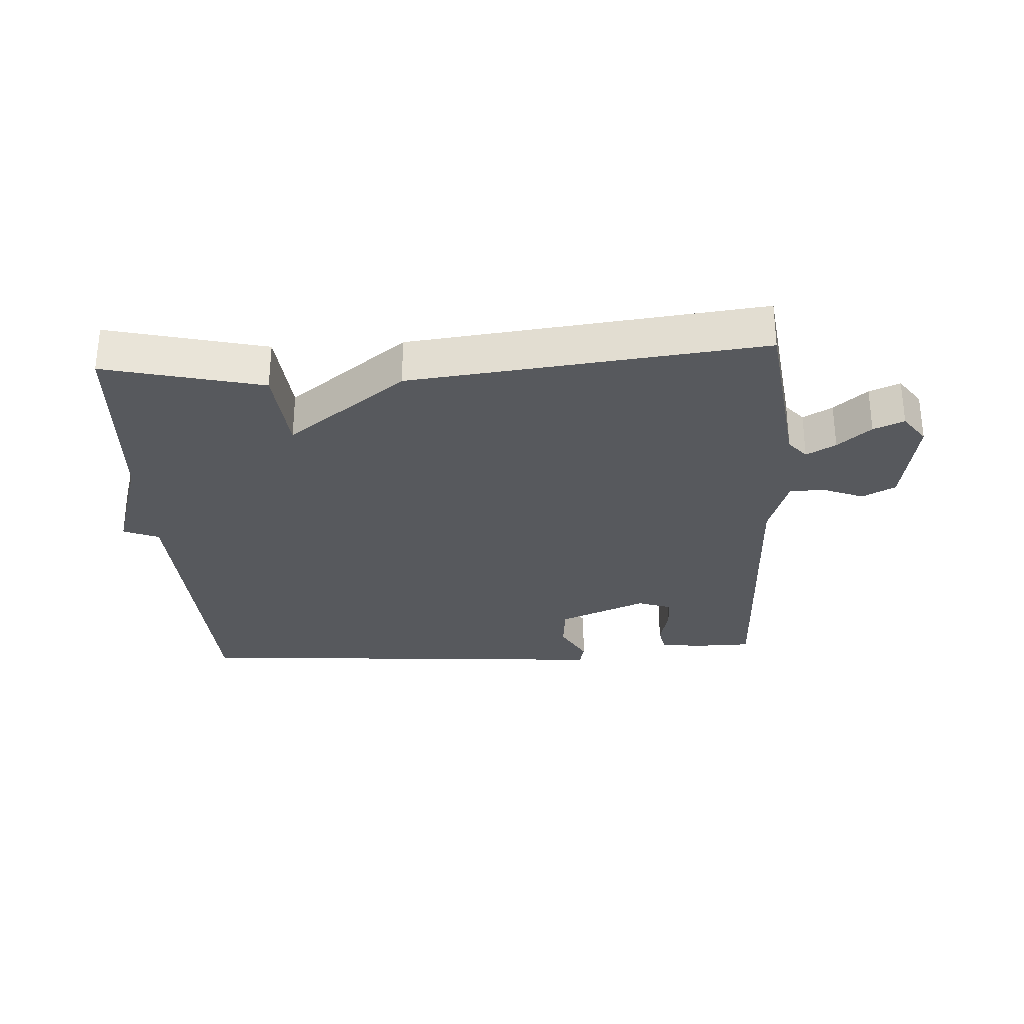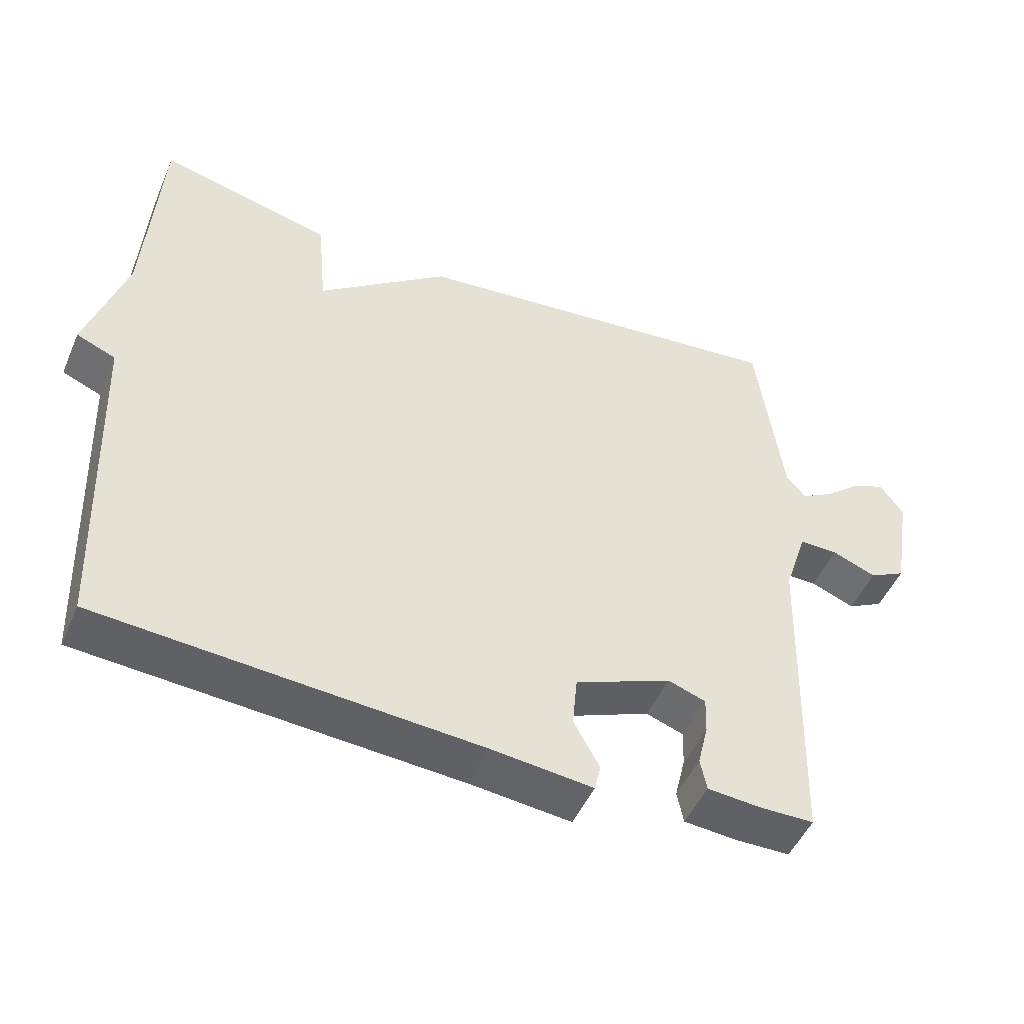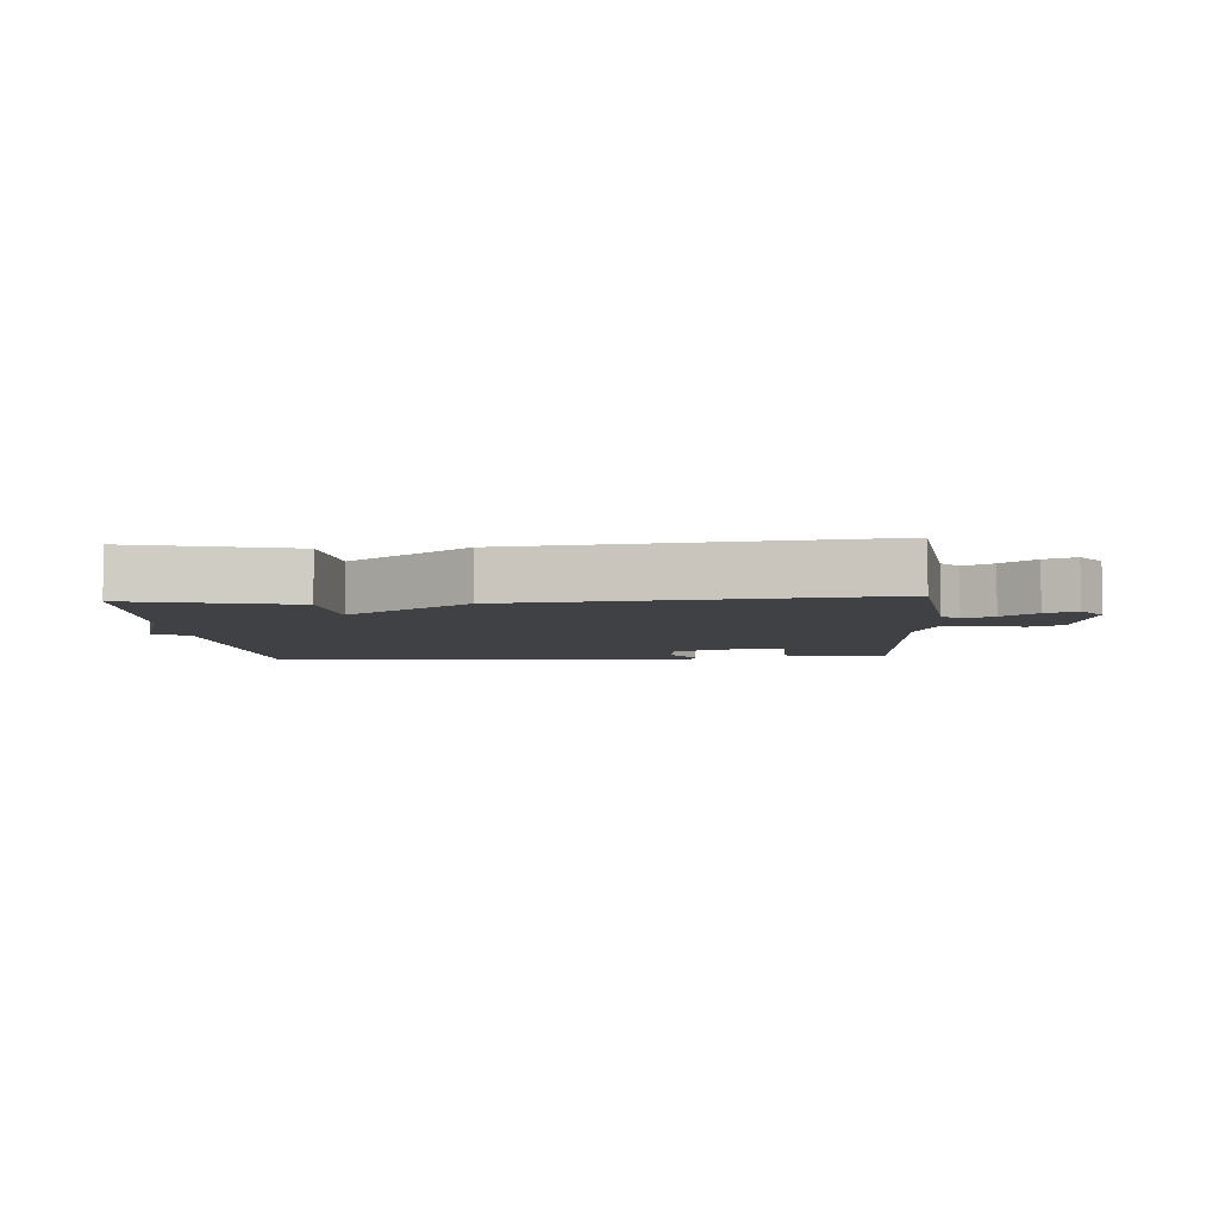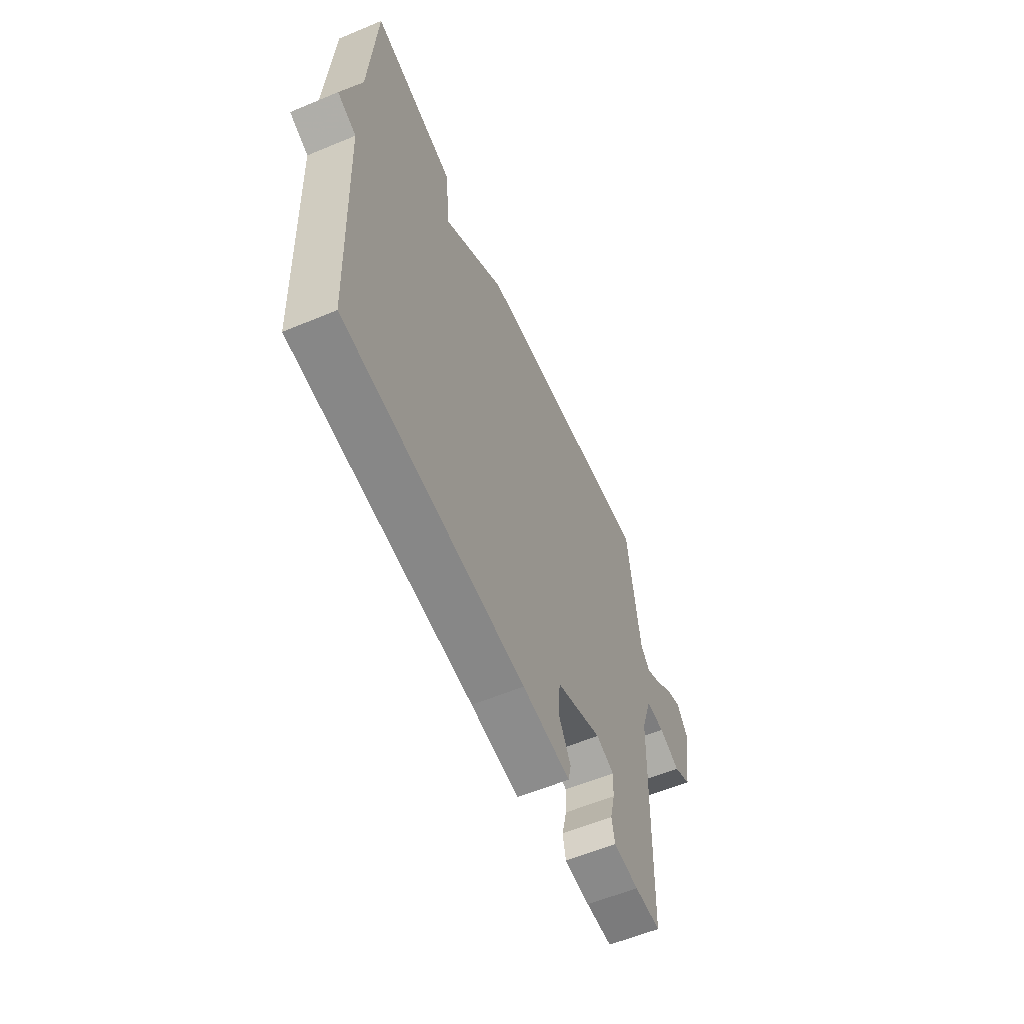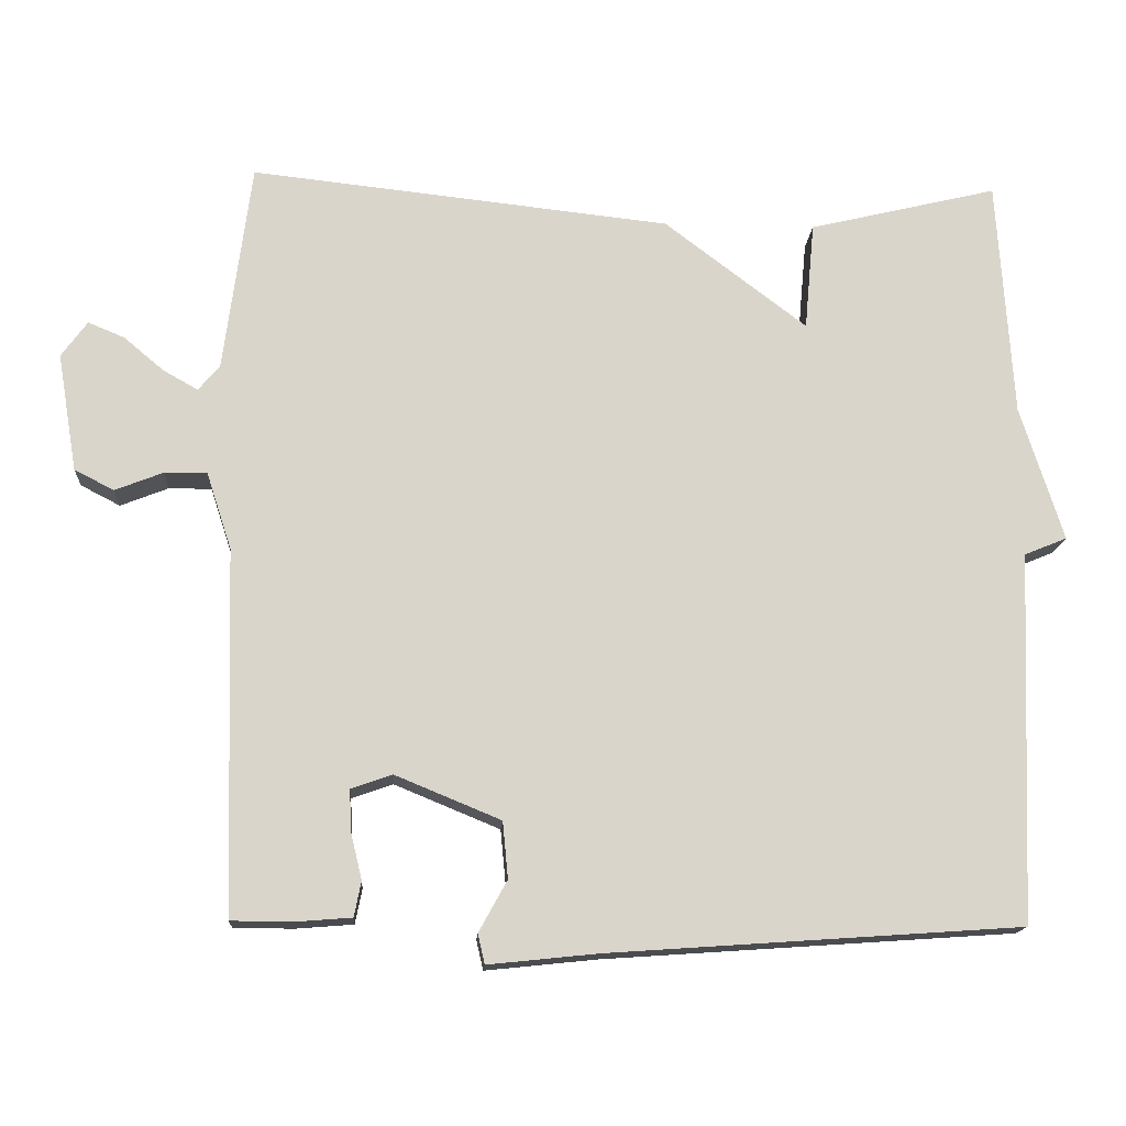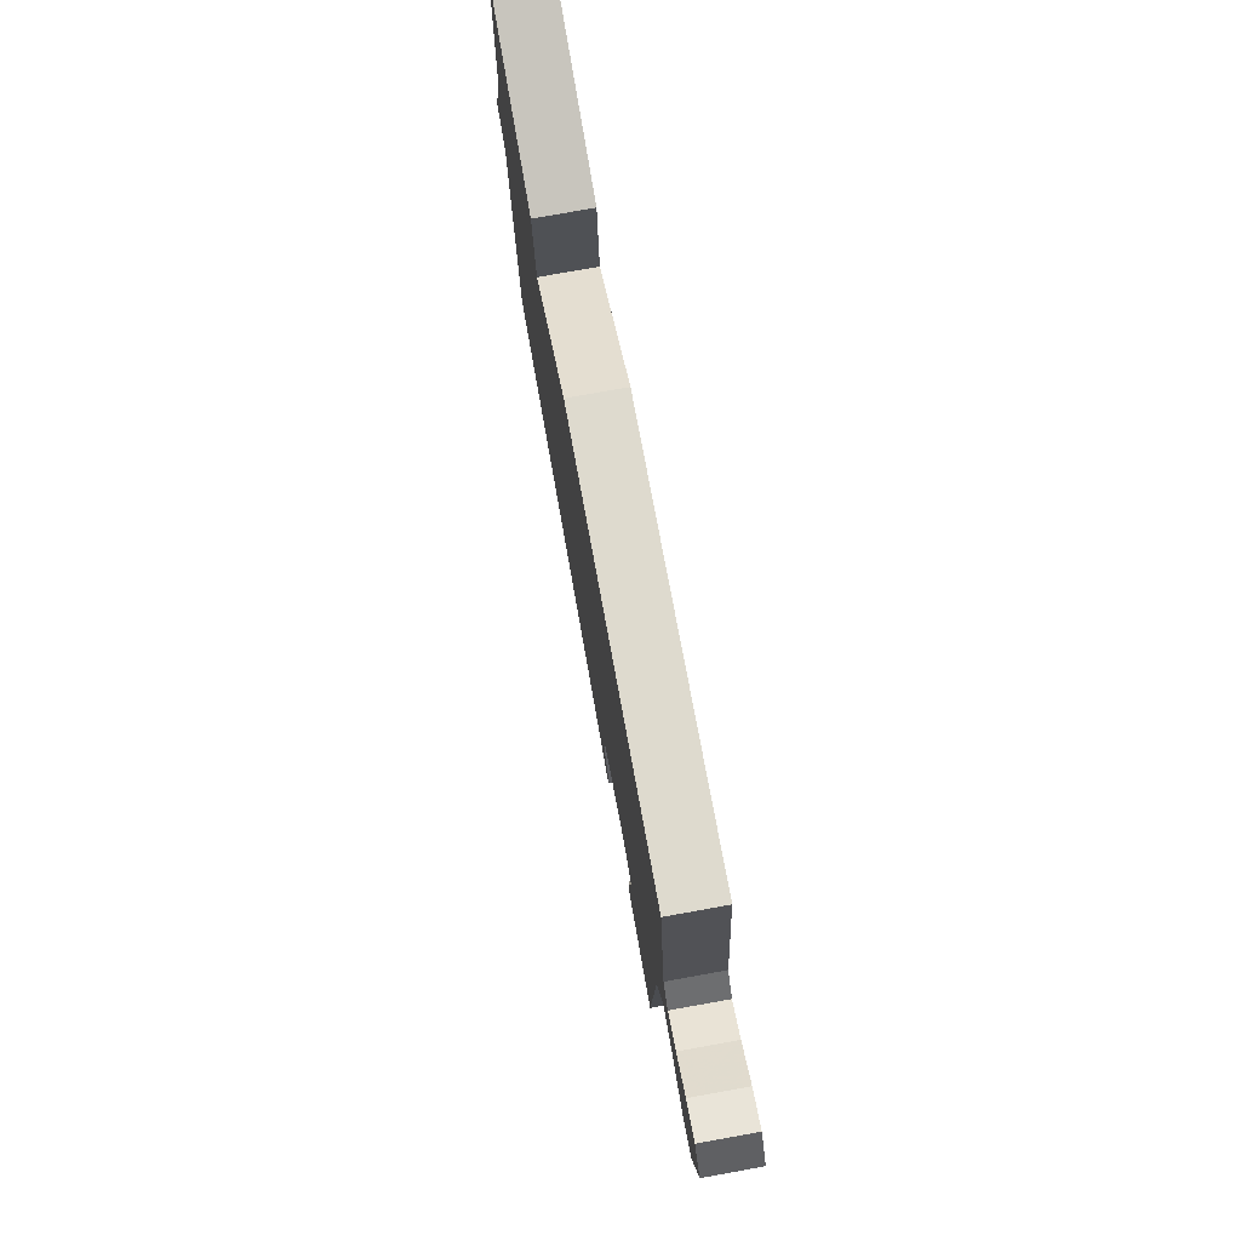
<metadata>
{"format":"obj","ext":"obj","renderer":"f3d","projection":"perspective","resolution":1024,"background":"white","views":[{"elev":-29.6,"azim":3.5,"up":"+Y"},{"elev":-49.1,"azim":-23.0,"up":"+Z"},{"elev":-5.3,"azim":3.9,"up":"+Y"},{"elev":-59.1,"azim":-66.8,"up":"+Z"},{"elev":-15.2,"azim":176.5,"up":"+Z"},{"elev":77.0,"azim":79.8,"up":"+Z"}]}
</metadata>
<code>
v 0.5 0.07 0.5
v 0.536 0.07 0.224
v 0.564 0.07 0.191
v 0.61 0.07 0.217
v 0.662 0.07 0.261
v 0.71 0.07 0.281
v 0.744 0.07 0.234
v 0.718 0.07 0.079
v 0.666 0.07 0.052
v 0.603 0.07 0.077
v 0.547 0.07 0.077
v 0.514 0.07 -0.024
v 0.5 0.07 -0.5
v 0.422 0.07 -0.501
v 0.346 0.07 -0.495
v 0.337 0.07 -0.449
v 0.352 0.07 -0.387
v 0.354 0.07 -0.334
v 0.3 0.07 -0.315
v 0.162 0.07 -0.372
v 0.155 0.07 -0.446
v 0.192 0.07 -0.513
v 0.183 0.07 -0.552
v 0.039 0.07 -0.537
v -0.5 0.07 -0.5
v -0.52 0.07 -0.014
v -0.576 0.07 0.009
v -0.52 0.07 0.186
v -0.5 0.07 0.5
v -0.252 0.07 0.44
v -0.239 0.07 0.298
v -0.052 0.07 0.44
v 0.5 0 0.5
v 0.536 0 0.224
v 0.564 0 0.191
v 0.61 0 0.217
v 0.662 0 0.261
v 0.71 0 0.281
v 0.744 0 0.234
v 0.718 0 0.079
v 0.666 0 0.052
v 0.603 0 0.077
v 0.547 0 0.077
v 0.514 0 -0.024
v 0.5 0 -0.5
v 0.422 0 -0.501
v 0.346 0 -0.495
v 0.337 0 -0.449
v 0.352 0 -0.387
v 0.354 0 -0.334
v 0.3 0 -0.315
v 0.162 0 -0.372
v 0.155 0 -0.446
v 0.192 0 -0.513
v 0.183 0 -0.552
v 0.039 0 -0.537
v -0.5 0 -0.5
v -0.52 0 -0.014
v -0.576 0 0.009
v -0.52 0 0.186
v -0.5 0 0.5
v -0.252 0 0.44
v -0.239 0 0.298
v -0.052 0 0.44
f 31 32 1 2
f 28 29 30 31
f 31 2 3
f 28 31 3
f 27 28 3
f 26 27 3
f 24 25 26 3
f 21 22 23 24
f 20 21 24
f 20 24 3
f 19 20 3 4
f 18 19 4
f 15 16 17
f 14 15 17
f 13 14 17
f 12 13 17
f 11 12 17 18
f 8 9 10
f 7 8 10
f 6 7 10
f 5 6 10
f 4 5 10
f 4 10 11
f 4 11 18
f 34 33 64 63
f 63 62 61 60
f 35 34 63
f 35 63 60
f 35 60 59
f 35 59 58
f 35 58 57 56
f 56 55 54 53
f 56 53 52
f 35 56 52
f 36 35 52 51
f 36 51 50
f 49 48 47
f 49 47 46
f 49 46 45
f 49 45 44
f 50 49 44 43
f 42 41 40
f 42 40 39
f 42 39 38
f 42 38 37
f 42 37 36
f 43 42 36
f 50 43 36
f 1 33 34 2
f 2 34 35 3
f 3 35 36 4
f 4 36 37 5
f 5 37 38 6
f 6 38 39 7
f 7 39 40 8
f 8 40 41 9
f 9 41 42 10
f 10 42 43 11
f 11 43 44 12
f 12 44 45 13
f 13 45 46 14
f 14 46 47 15
f 15 47 48 16
f 16 48 49 17
f 17 49 50 18
f 18 50 51 19
f 19 51 52 20
f 20 52 53 21
f 21 53 54 22
f 22 54 55 23
f 23 55 56 24
f 24 56 57 25
f 25 57 58 26
f 26 58 59 27
f 27 59 60 28
f 28 60 61 29
f 29 61 62 30
f 30 62 63 31
f 31 63 64 32
f 32 64 33 1

</code>
